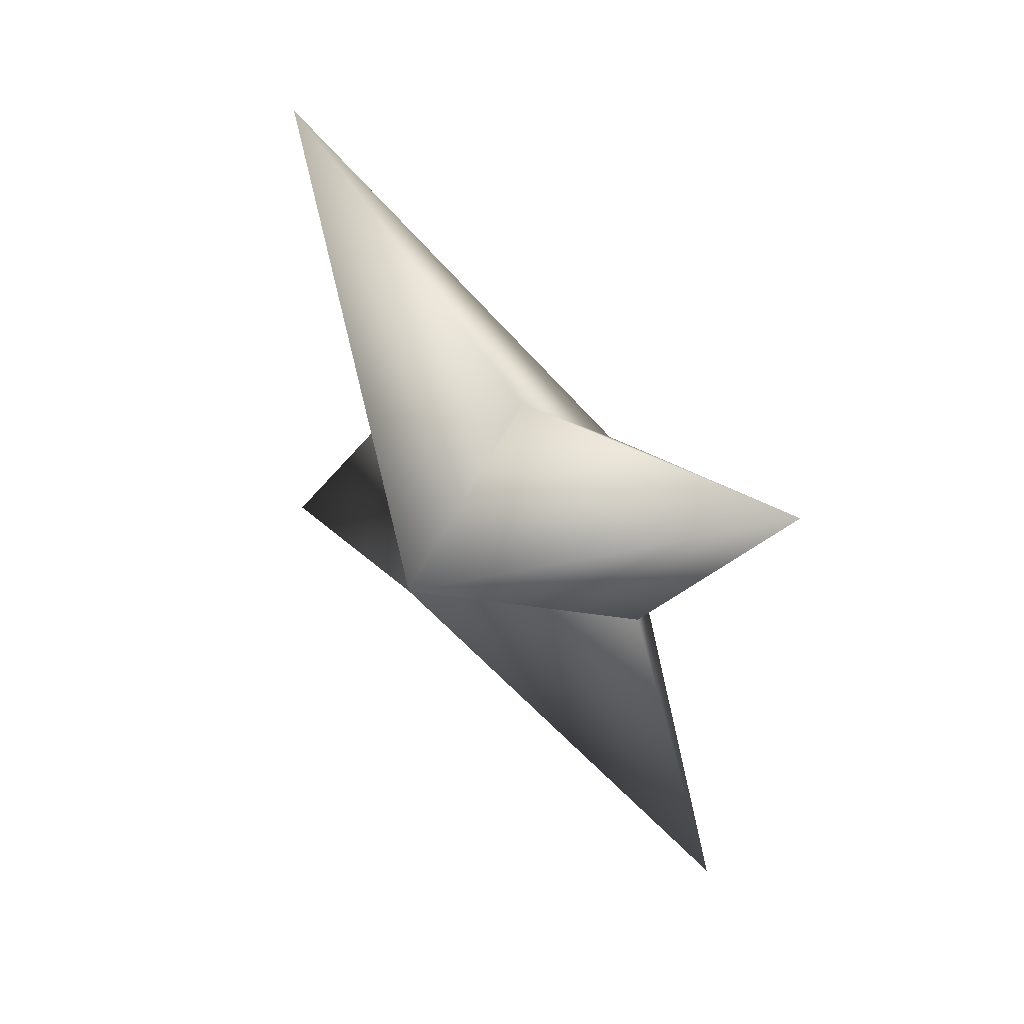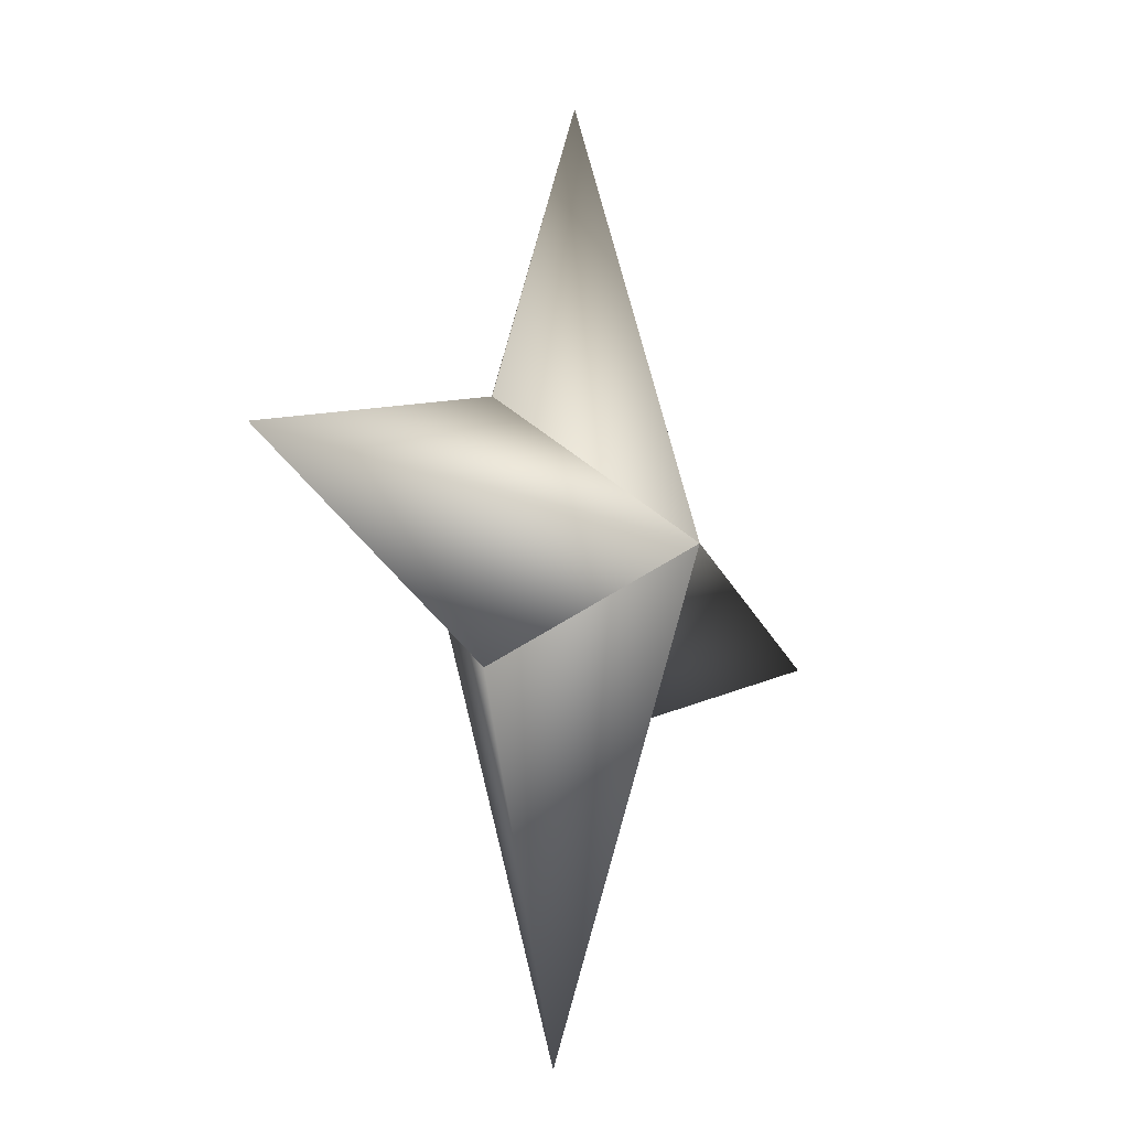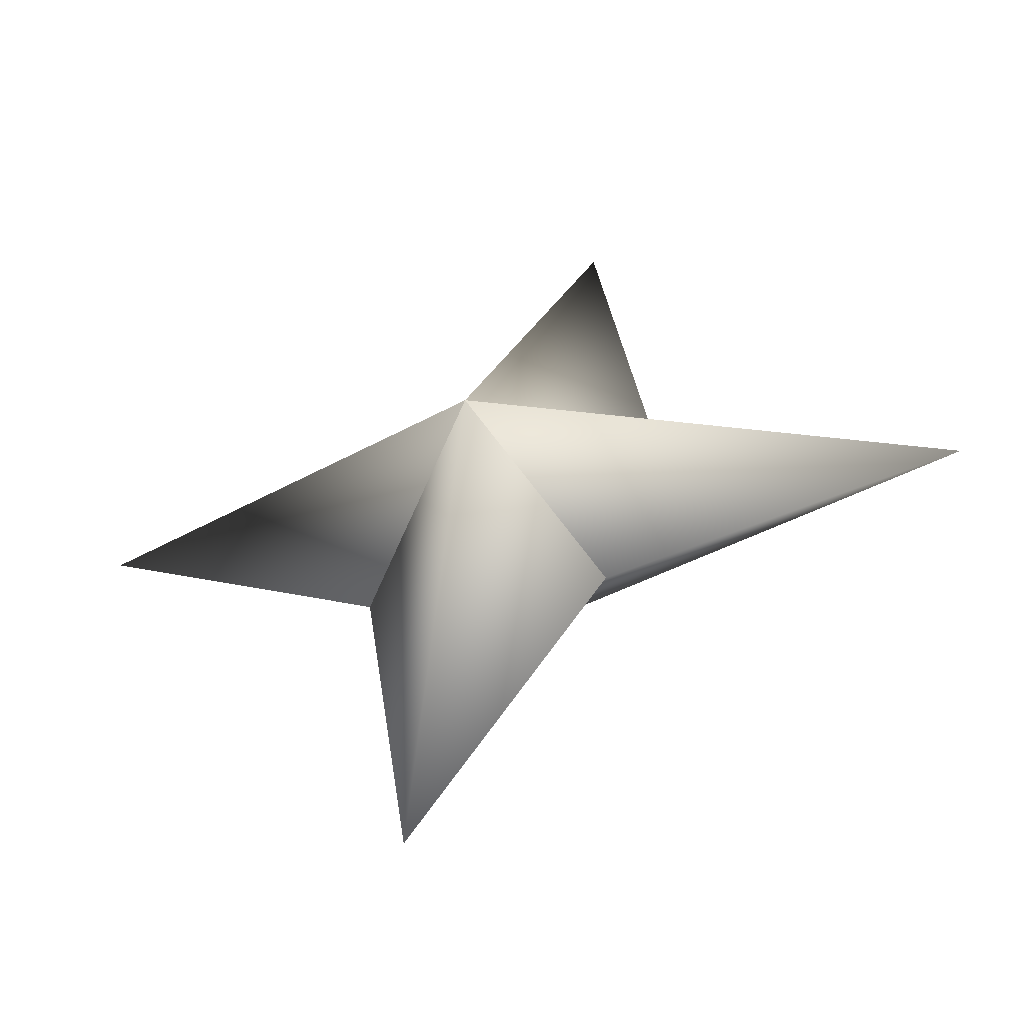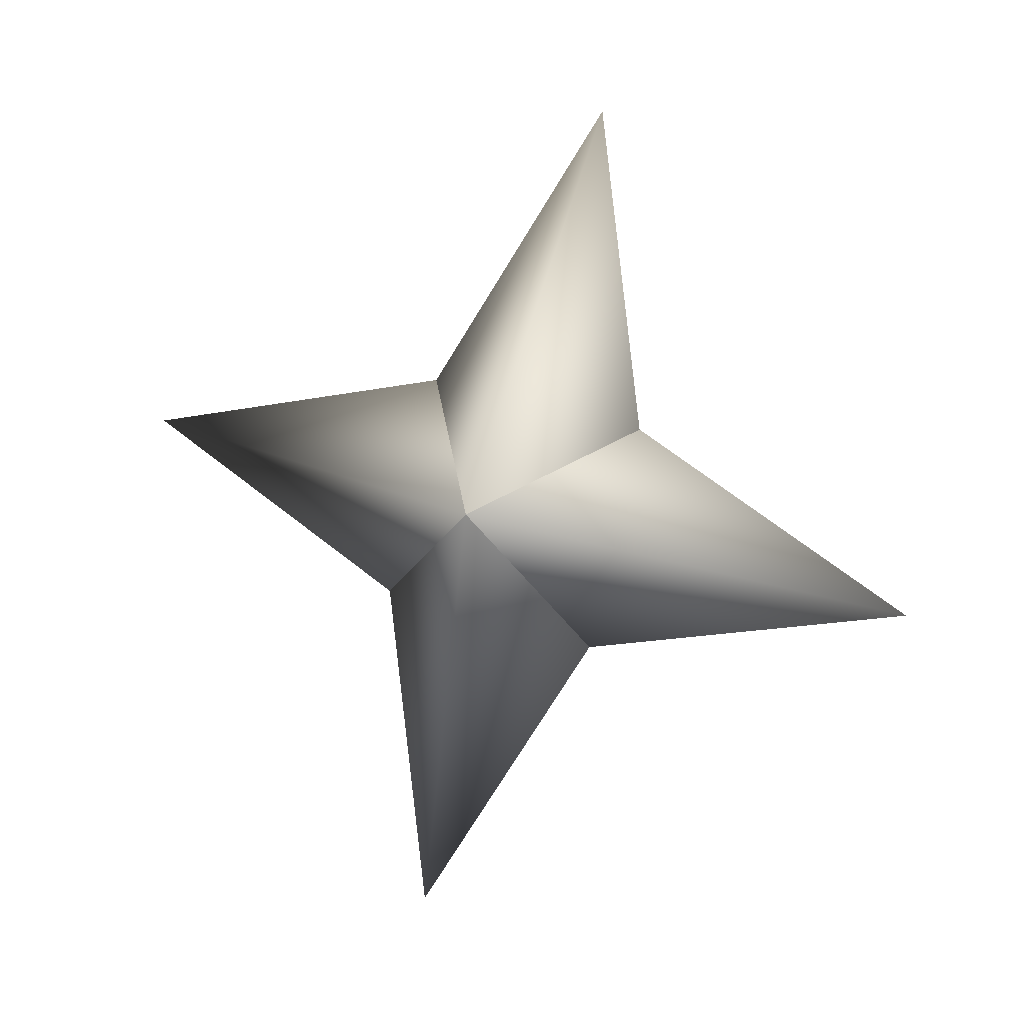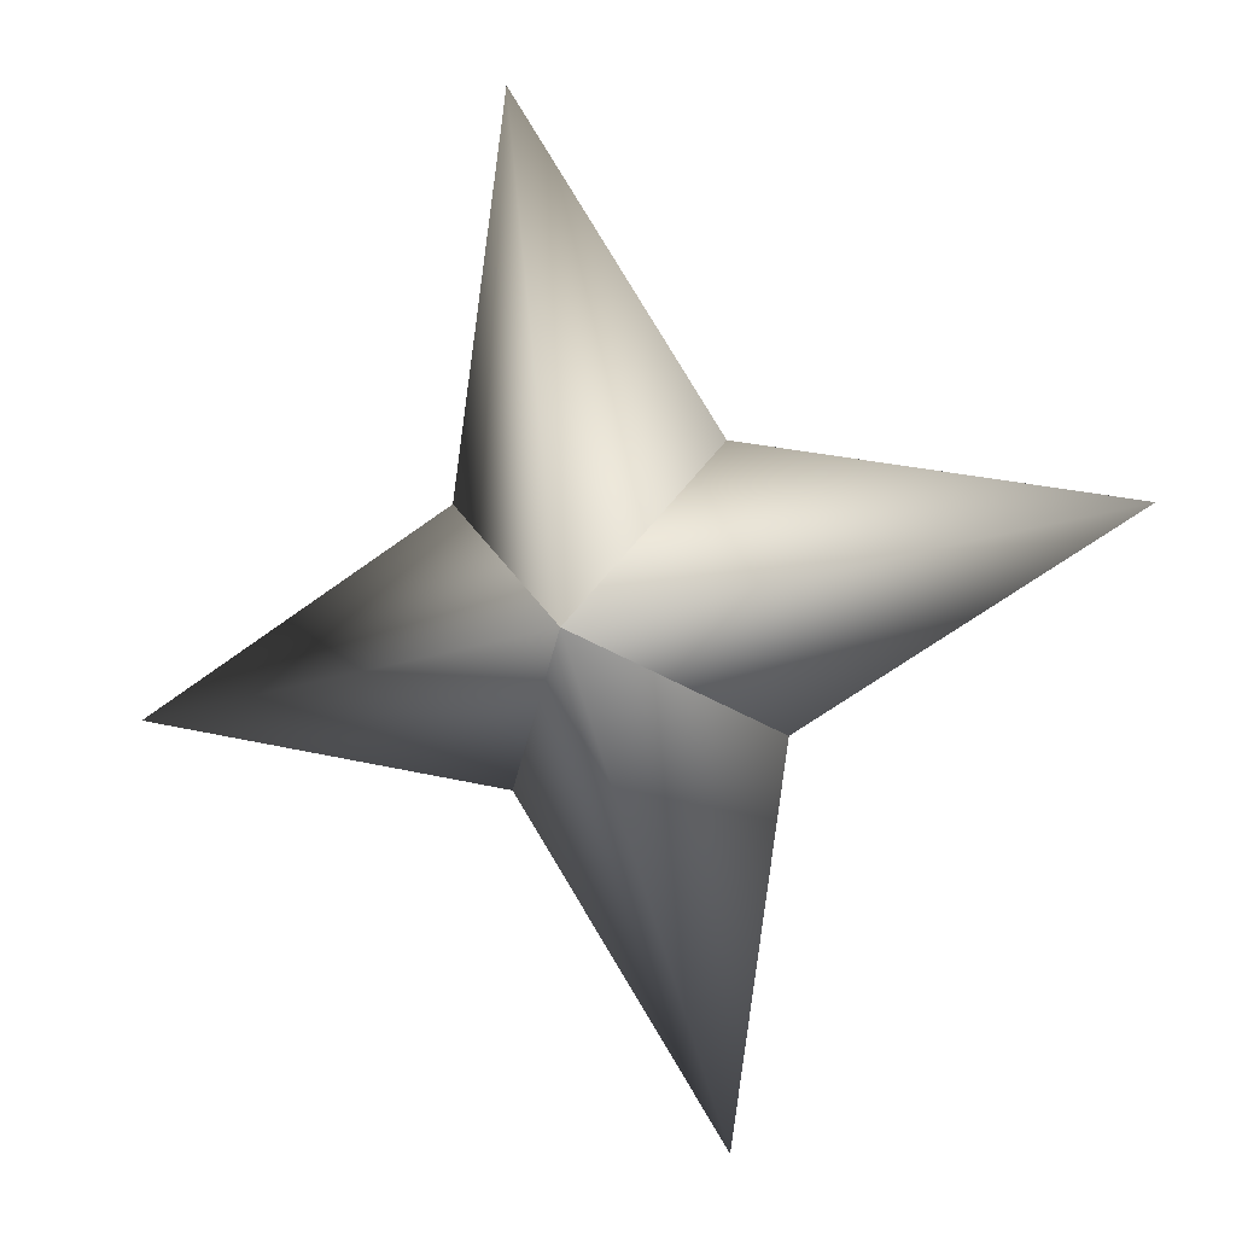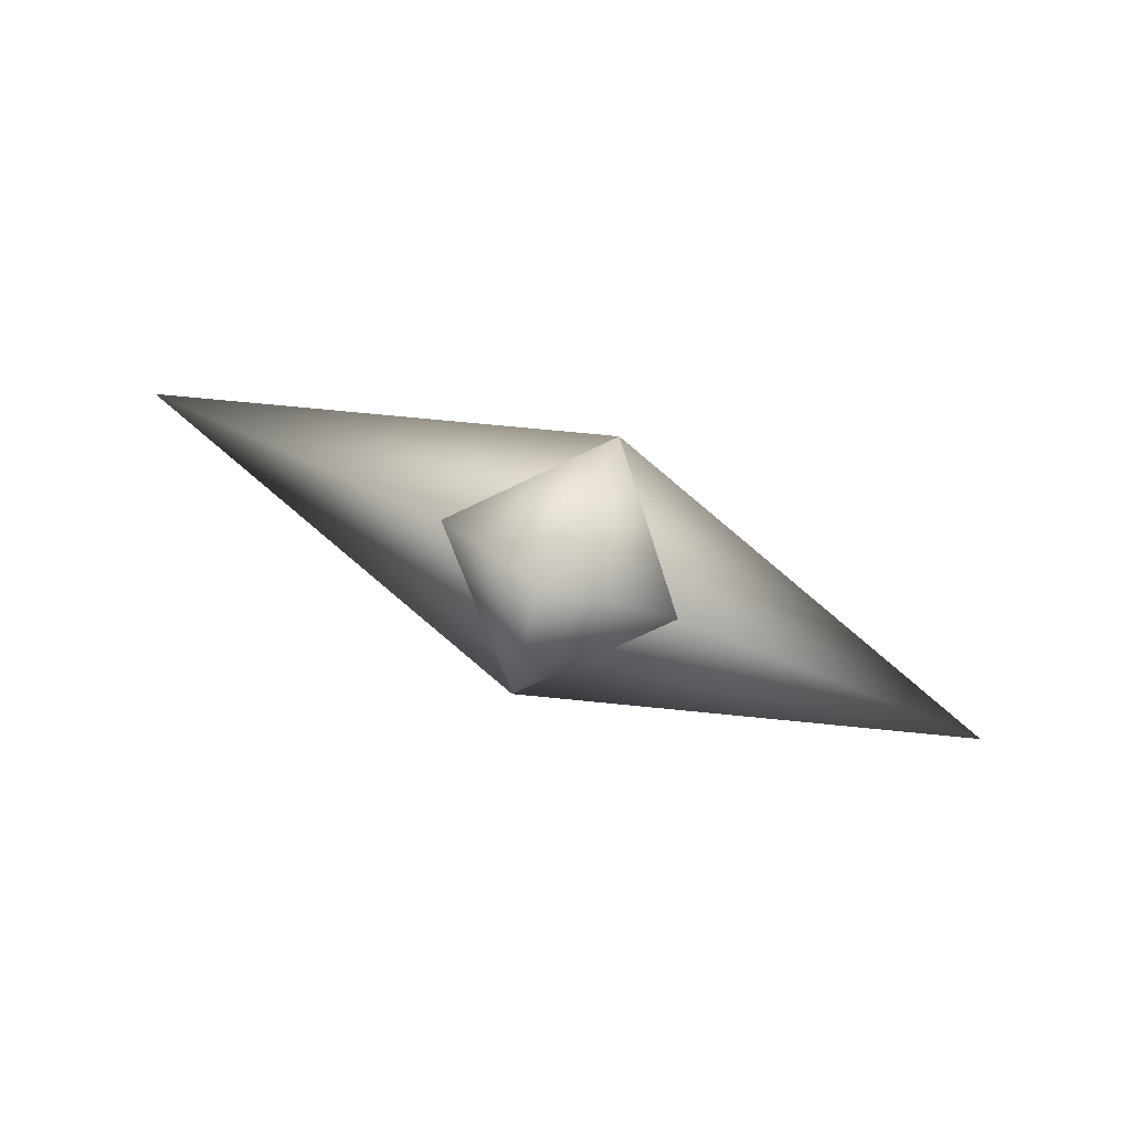
<metadata>
{"format":"obj","ext":"obj","renderer":"f3d","projection":"perspective","resolution":1024,"background":"white","views":[{"elev":0.8,"azim":-48.1,"up":"+Y"},{"elev":73.9,"azim":-14.4,"up":"+Y"},{"elev":-19.3,"azim":96.8,"up":"+Y"},{"elev":15.1,"azim":144.4,"up":"+Z"},{"elev":-31.6,"azim":-83.3,"up":"+Y"},{"elev":-72.8,"azim":100.4,"up":"+Z"}]}
</metadata>
<code>
g ster197
v -1.899 -1.262 -0.5313
v -0.5104 1.72 -2.264
v -3.895 6.316 -1.09
v -1.611 1.72 1.67
v 1.899 1.262 0.5313
v 1.899 1.262 0.5313
v 1.611 -1.72 -1.67
v 3.895 -6.316 1.09
v 0.5104 -1.72 2.264
v -1.899 -1.262 -0.5313
v 0.5104 -1.72 2.264
v -2.021 9.632e-05 7.223
v 1.899 1.262 0.5313
v -1.899 -1.262 -0.5313
v -1.611 1.72 1.67
v 1.899 1.262 0.5313
v 2.021 9.632e-05 -7.223
v 1.611 -1.72 -1.67
v -1.899 -1.262 -0.5313
v -0.5104 1.72 -2.264
g ster197_0
f 3 2 1
f 4 3 1
f 3 5 2
f 4 5 3
f 8 7 6
f 9 8 6
f 8 10 7
f 9 10 8
f 13 12 11
f 11 12 14
f 13 15 12
f 12 15 14
f 18 17 16
f 19 17 18
f 17 20 16
f 19 20 17

</code>
